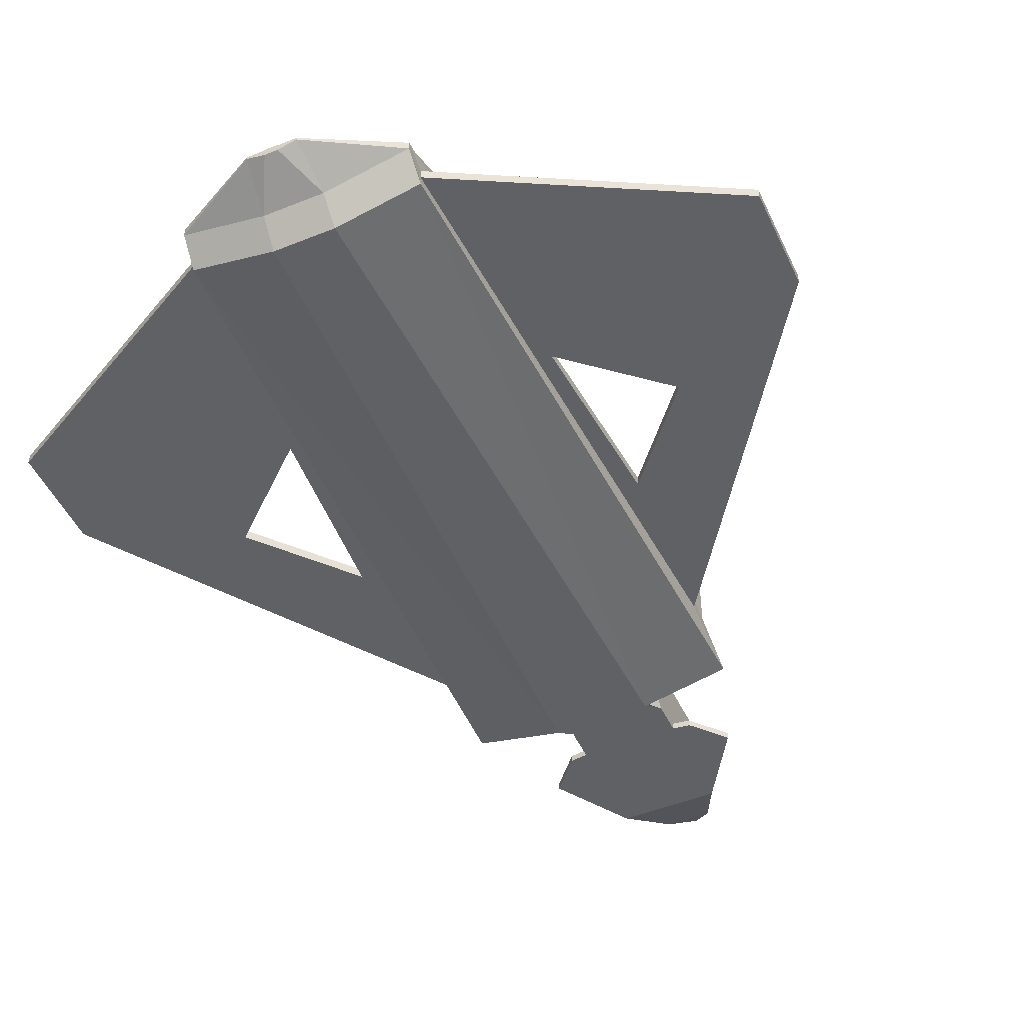
<metadata>
{"format":"obj","ext":"obj","renderer":"f3d","projection":"perspective","resolution":1024,"background":"white","views":[{"elev":-48.2,"azim":24.3,"up":"+Y"}]}
</metadata>
<code>
v 0.9889 1 -2.365
v 0.9889 1 -0.07817
v 2.721 0.6373 -2.365
v 0.9889 -0.3268 -2.365
v 0.9889 -0.2987 -4.469
v 0.9889 -0.2987 -7.357
v 0.5775 0.06157 10
v 0.5775 1 8.523
v 1.823 0.7484 5.611
v 1.996 0.6965 7.119
v 2.192 0.6373 8.523
v 2.59 0.5859 -2.365
v 1.121 0.9009 -2.365
v 1.121 -0.2516 -2.365
v 0.5775 0 10
v 0.5775 4e-06 9.776
v 2.721 -0.3268 -2.365
v 2.59 -0.2516 -2.365
v 2.59 0.5859 -1.22
v 1.121 0.9009 -1.22
v 1.121 -0.2516 -1.22
v 2.192 0 10
v 2.192 4e-06 9.814
v 0.7122 0.06834 9.345
v 0.7122 0.9014 8.613
v 2.057 0.5992 8.613
v 2.59 -0.2516 -1.22
v 2.192 -0.4144 9.53
v 2.057 0.06834 9.689
v 0.7122 0.06834 8.276
v 0.7122 0.9014 7.544
v 1.754 0.6673 7.544
v 1.754 0.6673 7.888
v 1.771 0.6635 7.888
v 1.771 0.6635 7.544
v 2.057 0.5992 7.544
v 2.721 -0.2228 -1.895
v 2.721 -0.4144 -1.895
v 2.192 -0.2228 9.53
v 2.057 0.06834 8.62
v 1.385 0.4093 9.072
v 1.755 0.6635 7.567
v 7.335 -0.2228 4.783
v 7.335 -0.4144 4.783
v 2.932 -0.4144 1.546
v 2.676 -0.4144 5.051
v 4.521 -0.4144 3.424
v 7.335 -0.4144 6.785
v 7.335 -0.2228 6.785
v 2.932 -0.2228 1.546
v 4.521 -0.2228 3.424
v 2.676 -0.2228 5.051
v 1.755 0.6635 7.888
v 0.07092 1 3.107
v 0.04478 2.248 4.068
v 0.03019 2.282 4.075
v 0.04053 2.27 4.087
v 0.4549 0.3231 -8.597
v 0.9889 1.235 -3.511
v 0.5276 1.701 -3.511
v 0.4549 0.5794 -8.597
v 1.915 0.728 5.611
v 1.994 0.7094 5.964
v 1.741 0.7661 5.964
v 1.82 0.7491 5.611
v 1.858 1.161 5.611
v 1.932 1.181 5.964
v 1.695 1.118 5.964
v 1.769 1.137 5.611
v 1.519 1.541 5.964
v 1.586 1.579 5.611
v 1.241 1.904 5.964
v 1.295 1.958 5.611
v 0.8773 2.183 5.964
v 0.9157 2.25 5.611
v 0.4541 2.358 5.964
v 0.474 2.432 5.611
v 0.5176 2.595 5.964
v 0.4977 2.521 5.611
v 1 2.396 5.964
v 0.9616 2.329 5.611
v 1.414 2.078 5.964
v 1.36 2.023 5.611
v 1.732 1.663 5.964
v 1.665 1.625 5.611
v 1.997 0.689 7.791
v 1.897 0.7104 8.393
v 1.844 0.7223 8.393
v 1.744 0.7459 7.791
v 1.932 1.181 7.791
v 1.838 1.156 8.393
v 1.732 1.663 7.791
v 1.648 1.615 8.393
v 1.414 2.078 7.791
v 1.346 2.009 8.393
v 1 2.396 7.791
v 0.9515 2.311 8.393
v 0.5176 2.595 7.791
v 0.4925 2.502 8.393
v 0.4541 2.358 7.791
v 0.4792 2.452 8.393
v 0.8773 2.183 7.791
v 0.9258 2.267 8.393
v 1.241 1.904 7.791
v 1.309 1.973 8.393
v 1.519 1.541 7.791
v 1.604 1.589 8.393
v 1.695 1.118 7.791
v 1.789 1.143 8.393
v 0.02026 1.945 4.512
v 0.9889 -0.3268 -2.365
v 0.9645 -1 -3.571
v 0.254 -1 -3.995
v 0.5278 -0.6163 -3.452
v 2.69 -0.6373 -3.571
v 2.721 -0.3268 -2.365
v 2.721 -0.4145 -1.895
v 2.192 -0.1767 10
v 2.209 -0.6373 9.545
v 2.192 -0.4423 9.589
v 0.5775 -0.5394 10
v 0.5905 -1 9.545
v 0.1263 0.0167 10.88
v 0.1263 -1e-06 10.88
v 0.4795 -1e-06 10.88
v 0.4795 -0.04792 10.88
v 0.1263 -0.1463 10.88
v 0.9889 0.4682 -3.511
v 0.9889 -0.1641 -7.357
v 0.4549 0.4512 -8.597
v 0.9889 1.235 -0.656
v 0.9889 1.091 -0.2273
v 0.3853 1.701 -1.224
v 0.5276 1.701 -1.417
v 0.9889 -0.2987 -5.126
v 0.9889 -0.1641 -5.126
v 1.335 -0.2987 -5.171
v 1.932 -0.2987 -5.866
v 1.932 -0.1641 -5.866
v 1.335 -0.1641 -5.171
v 0.9889 0.4617 -7.357
v 0.8801 1.186 -3.511
v 0.4696 1.633 -3.511
v 0.8802 1.186 -7.357
v 0.4696 1.633 -7.357
v 0.4049 0.5562 -8.597
v 0.8801 0.4495 -3.511
v 0.8802 0.4433 -7.357
v 0.01013 1.473 4.515
v 0.005066 1.463 8.286
v 0 1.701 -3.511
v 0 1.701 -1.224
v -0.9889 1 -2.365
v -0.9889 1 -0.07817
v 0 1 -0.07817
v -2.721 0.6373 -2.365
v -0.9889 -0.3268 -2.365
v -0.9889 -0.2987 -4.469
v 0 -0.2987 -3.511
v 0 -0.2987 -7.357
v -0.9889 -0.2987 -7.357
v 0 -1 -4.872
v 0 0.06157 10
v -0.5775 0.06157 10
v -0.5775 1 8.523
v -1.823 0.7484 5.611
v -1.996 0.6965 7.119
v -2.192 0.6373 8.523
v -2.59 0.5859 -2.365
v -1.121 0.9009 -2.365
v -1.121 -0.2516 -2.365
v -0.5775 0 10
v -0.5775 4e-06 9.776
v -2.721 -0.3268 -2.365
v -2.59 -0.2516 -2.365
v -2.59 0.5859 -1.22
v -1.121 0.9009 -1.22
v -1.121 -0.2516 -1.22
v -2.192 0 10
v -2.192 4e-06 9.814
v -0.7122 0.06834 9.345
v -0.7122 0.9014 8.613
v -2.057 0.5992 8.613
v -2.59 -0.2516 -1.22
v -2.192 -0.4144 9.53
v -2.057 0.06834 9.689
v -0.7122 0.06834 8.276
v -0.7122 0.9014 7.544
v -1.754 0.6673 7.544
v -1.754 0.6673 7.888
v -1.771 0.6635 7.888
v -1.771 0.6635 7.544
v -2.057 0.5992 7.544
v -2.721 -0.2228 -1.895
v -2.721 -0.4144 -1.895
v -2.192 -0.2228 9.53
v -2.057 0.06834 8.62
v -1.385 0.4093 9.072
v -1.755 0.6635 7.567
v -7.335 -0.2228 4.783
v -7.335 -0.4144 4.783
v -2.932 -0.4144 1.546
v -2.676 -0.4144 5.051
v -4.521 -0.4144 3.424
v -7.335 -0.4144 6.785
v -7.335 -0.2228 6.785
v -2.932 -0.2228 1.546
v -4.521 -0.2228 3.424
v -2.676 -0.2228 5.051
v -1.755 0.6635 7.888
v 0 1 8.898
v 0 1 8.397
v 0 2.282 4.092
v -0.07092 1 3.107
v 0 1.3 3.271
v 0 1 3.016
v 0 1 3.062
v -0.04478 2.248 4.068
v -0.03019 2.282 4.075
v -0.04053 2.27 4.087
v 0 1.046 -8.597
v 0 0.3231 -8.597
v -0.4549 0.3231 -8.597
v -0.9889 1.235 -3.511
v -0.5276 1.701 -3.511
v 0 1.046 -8.597
v -0.4549 0.5794 -8.597
v -1.915 0.728 5.611
v -1.994 0.7094 5.964
v -1.741 0.7661 5.964
v -1.82 0.7491 5.611
v -1.858 1.161 5.611
v -1.932 1.181 5.964
v -1.695 1.118 5.964
v -1.769 1.137 5.611
v -1.519 1.541 5.964
v -1.586 1.579 5.611
v -1.241 1.904 5.964
v -1.295 1.958 5.611
v -0.8773 2.183 5.964
v -0.9157 2.25 5.611
v -0.4541 2.358 5.964
v -0.474 2.432 5.611
v 0 2.495 5.611
v 0 2.418 5.964
v 0 2.663 5.964
v 0 2.587 5.611
v -0.5176 2.595 5.964
v -0.4977 2.521 5.611
v -1 2.396 5.964
v -0.9616 2.329 5.611
v -1.414 2.078 5.964
v -1.36 2.023 5.611
v -1.732 1.663 5.964
v -1.665 1.625 5.611
v -1.997 0.689 7.791
v -1.897 0.7104 8.393
v -1.844 0.7223 8.393
v -1.744 0.7459 7.791
v -1.932 1.181 7.791
v -1.838 1.156 8.393
v -1.732 1.663 7.791
v -1.648 1.615 8.393
v -1.414 2.078 7.791
v -1.346 2.009 8.393
v -1 2.396 7.791
v -0.9515 2.311 8.393
v -0.5176 2.595 7.791
v -0.4925 2.502 8.393
v 0 2.566 8.393
v 0 2.663 7.791
v 0 2.418 7.791
v 0 2.515 8.393
v -0.4541 2.358 7.791
v -0.4792 2.452 8.393
v -0.8773 2.183 7.791
v -0.9258 2.267 8.393
v -1.241 1.904 7.791
v -1.309 1.973 8.393
v -1.519 1.541 7.791
v -1.604 1.589 8.393
v -1.695 1.118 7.791
v -1.789 1.143 8.393
v 0 1.952 4.515
v -0.02026 1.945 4.512
v -0.9889 -0.3268 -2.365
v -0.9645 -1 -3.571
v -0.254 -1 -3.995
v -0.5278 -0.6163 -3.452
v -2.69 -0.6373 -3.571
v -2.721 -0.3268 -2.365
v -2.721 -0.4145 -1.895
v -2.192 -0.1767 10
v -2.209 -0.6373 9.545
v -2.192 -0.4423 9.589
v -0.5775 -0.5394 10
v -0.5905 -1 9.545
v 0 -1 9.545
v 0 -0.5394 10
v 0 0.0167 10.88
v -0.1263 0.0167 10.88
v -0.1263 -1e-06 10.88
v -0.4795 -1e-06 10.88
v -0.4795 -0.04792 10.88
v -0.1263 -0.1463 10.88
v 0 -0.1463 10.88
v -0.9889 0.4682 -3.511
v -0.9889 -0.1641 -7.357
v -0.4549 0.4512 -8.597
v -0.9889 1.235 -0.656
v -0.9889 1.091 -0.2273
v -0.3853 1.701 -1.224
v -0.5276 1.701 -1.417
v -0.9889 -0.2987 -5.126
v -0.9889 -0.1641 -5.126
v -1.335 -0.2987 -5.171
v -1.932 -0.2987 -5.866
v -1.932 -0.1641 -5.866
v -1.335 -0.1641 -5.171
v 0 0.6865 -9.128
v -0.9889 0.4617 -7.357
v 0 1.633 -7.357
v 0 1.633 -3.511
v 0 1.004 -8.597
v -0.8801 1.186 -3.511
v -0.4696 1.633 -3.511
v -0.8802 1.186 -7.357
v -0.4696 1.633 -7.357
v -0.4049 0.5562 -8.597
v 0 1.004 -8.597
v -0.8801 0.4495 -3.511
v -0.8802 0.4433 -7.357
v 0 1.476 4.516
v -0.01013 1.473 4.515
v 0 1.465 8.287
v -0.005066 1.463 8.286
v -3.746 -0.2228 5.456
v -3.678 -0.2228 5.633
v -3.6 -0.2228 5.838
v -3.553 -0.2228 5.961
v 3.815 -0.2228 5.275
v 3.676 -0.2228 5.637
v 3.597 -0.2228 5.845
v 3.488 -0.2228 6.132
v 4.531 -0.2228 6.423
v 4.873 -0.2228 6.082
v -3.896 -0.2228 6.796
v 5.236 -0.2228 6.645
v 5.339 -0.2228 6.523
v -3.637 -0.2228 5.591
v -3.561 -0.2228 5.798
v 3.568 -0.2228 5.645
v 3.57 -0.2228 6.423
v 3.488 -0.2228 5.85
v -3.927 -0.2228 5.882
v -3.927 -0.2228 5.232
v 3.488 -0.2228 6.197
v -4.086 -0.2228 6.323
v -3.764 -0.2228 6.645
v -3.661 -0.2228 6.523
v -3.542 -0.2228 6.197
v 3.83 -0.2228 5.257
v 4.131 -0.2228 5.084
v 4.473 -0.2228 5.023
v 4.815 -0.2228 5.084
v -4.227 -0.2228 6.465
v -4.747 -0.2228 6.984
v -4.527 -0.2228 7.023
v -4.185 -0.2228 6.963
v 5.104 -0.2228 6.796
v -4.957 -0.2228 6.912
v -4.669 -0.2228 6.623
v -5.309 -0.2228 6.623
v 5.073 -0.2228 5.232
v 3.83 -0.2228 6.789
v -5.17 -0.2228 6.789
v -5.43 -0.2228 6.423
v -5.512 -0.2228 6.197
v -5.512 -0.2228 5.85
v -4.827 -0.2228 5.823
v -4.827 -0.2228 6.053
v -4.527 -0.2228 6.053
v -4.527 -0.2228 5.543
v -4.827 -0.2228 5.393
v -4.827 -0.2228 5.623
v -5.475 -0.2228 5.628
v 5.458 -0.2228 6.197
v -5.17 -0.2228 5.257
v -4.869 -0.2228 5.084
v -4.527 -0.2228 5.023
v -4.185 -0.2228 5.084
v -4.127 -0.2228 6.082
v -4.469 -0.2228 6.423
v 4.173 -0.2228 6.053
v 4.173 -0.2228 5.823
v 5.439 -0.2228 5.798
v 4.914 -0.2228 6.323
v 5.073 -0.2228 5.882
v 5.363 -0.2228 5.591
v 4.773 -0.2228 6.465
v 4.253 -0.2228 6.984
v 4.473 -0.2228 7.023
v 4.815 -0.2228 6.963
v 4.043 -0.2228 6.912
v 4.331 -0.2228 6.623
v 3.691 -0.2228 6.623
v 4.473 -0.2228 6.053
v 4.473 -0.2228 5.543
v 4.173 -0.2228 5.393
v 4.173 -0.2228 5.623
f 152 133 134
f 120 28 39
f 6 129 139
f 60 59 142
f 8 88 89
f 59 60 134
f 160 222 58
f 54 216 55
f 3 12 13
f 4 1 13
f 4 114 128
f 160 6 135
f 298 113 112
f 7 15 16
f 94 92 84
f 11 23 17
f 3 17 18
f 12 19 20
f 14 13 20
f 113 162 159
f 117 17 37
f 15 22 23
f 8 16 24
f 11 8 25
f 18 27 19
f 21 20 19
f 18 14 21
f 119 38 28
f 16 23 29
f 25 24 30
f 11 26 29
f 26 33 34
f 15 7 123
f 24 29 40
f 26 36 40
f 17 22 39
f 38 37 43
f 38 45 46
f 28 48 49
f 47 44 48
f 346 365 408
f 48 44 43
f 45 50 52
f 46 52 51
f 344 343 354
f 47 51 50
f 92 90 67
f 62 63 3
f 64 89 108
f 97 103 105
f 68 108 106
f 70 106 104
f 72 104 102
f 74 102 100
f 76 100 272
f 271 98 78
f 98 96 80
f 96 94 82
f 34 53 42
f 33 53 34
f 42 53 33
f 8 211 7
f 56 215 213
f 57 213 284
f 55 56 57
f 215 56 55
f 2 216 54
f 131 2 1
f 128 147 142
f 62 66 67
f 64 68 69
f 70 71 69
f 70 72 73
f 72 74 75
f 74 76 77
f 76 245 244
f 246 78 79
f 78 80 81
f 82 83 81
f 84 85 83
f 67 66 85
f 73 83 85
f 87 86 90
f 91 90 92
f 94 95 93
f 96 97 95
f 96 98 99
f 98 271 270
f 272 100 101
f 100 102 103
f 102 104 105
f 106 107 105
f 108 109 107
f 89 88 109
f 90 10 67
f 110 284 333
f 115 116 117
f 115 112 111
f 4 18 116
f 118 119 120
f 121 122 119
f 121 299 298
f 119 122 112
f 306 124 300
f 124 127 126
f 121 118 126
f 163 300 123
f 299 121 127
f 22 125 126
f 15 124 125
f 7 211 163
f 136 129 141
f 133 132 131
f 132 133 155
f 5 135 136
f 137 138 139
f 135 6 138
f 136 140 139
f 135 137 140
f 61 130 320
f 226 61 320
f 130 58 320
f 58 222 320
f 141 148 147
f 129 58 141
f 144 148 146
f 323 143 145
f 322 145 330
f 144 145 143
f 330 145 144
f 147 148 144
f 151 60 143
f 61 226 330
f 61 146 148
f 150 212 149
f 150 149 333
f 212 150 335
f 55 110 149
f 114 113 159
f 5 114 159
f 113 114 112
f 112 114 4
f 31 30 41
f 42 31 41
f 30 40 41
f 40 36 41
f 313 152 151
f 196 295 293
f 161 317 318
f 225 326 325
f 259 258 165
f 226 330 324
f 313 225 224
f 223 222 160
f 214 218 216
f 170 169 156
f 157 171 170
f 307 289 157
f 314 160 159
f 287 288 298
f 164 165 173
f 254 262 264
f 174 180 168
f 156 169 175
f 177 176 169
f 178 177 170
f 288 159 162
f 292 194 174
f 172 173 180
f 165 182 181
f 168 183 182
f 176 184 175
f 178 184 176
f 175 184 178
f 195 292 294
f 173 181 186
f 182 188 187
f 186 183 168
f 183 191 190
f 163 300 306
f 172 302 301
f 181 187 197
f 197 193 183
f 174 194 196
f 195 201 200
f 185 203 195
f 206 205 185
f 201 195 204
f 337 356 355
f 200 201 205
f 209 207 202
f 204 208 209
f 340 351 339
f 207 208 204
f 233 260 262
f 156 228 154
f 282 259 230
f 279 267 265
f 280 282 234
f 278 280 236
f 276 278 238
f 274 276 240
f 272 274 242
f 245 246 271
f 248 268 271
f 250 266 268
f 252 264 266
f 191 192 199
f 190 191 210
f 199 189 190
f 165 164 211
f 219 213 215
f 213 219 220
f 218 220 219
f 215 216 218
f 214 154 165
f 215 217 216
f 154 310 153
f 325 331 307
f 228 229 233
f 230 231 235
f 235 237 236
f 236 237 239
f 238 239 241
f 240 241 243
f 242 243 244
f 246 247 249
f 248 249 251
f 251 253 252
f 253 255 254
f 255 232 233
f 253 241 239
f 260 256 257
f 262 260 261
f 263 265 264
f 265 267 266
f 266 267 269
f 268 269 270
f 272 273 275
f 274 275 277
f 276 277 279
f 279 281 280
f 281 283 282
f 283 258 259
f 167 256 260
f 333 284 285
f 333 212 217
f 290 292 291
f 290 291 286
f 291 175 157
f 293 295 294
f 294 297 296
f 296 297 298
f 287 297 294
f 302 305 306
f 302 303 304
f 296 305 304
f 301 300 163
f 299 306 305
f 304 303 179
f 303 302 172
f 164 163 211
f 321 308 315
f 312 313 310
f 312 311 155
f 315 314 158
f 318 317 316
f 314 316 317
f 318 319 315
f 319 316 314
f 227 320 309
f 222 320 221
f 226 320 227
f 221 320 226
f 309 320 223
f 223 320 222
f 331 332 321
f 309 223 321
f 327 329 332
f 323 322 328
f 322 324 330
f 326 328 327
f 330 329 327
f 327 332 331
f 151 323 326
f 227 329 330
f 332 329 227
f 336 334 212
f 336 335 333
f 212 335 336
f 334 218 214
f 289 159 288
f 158 159 289
f 288 287 289
f 287 157 289
f 188 198 187
f 188 189 199
f 187 198 197
f 197 198 193
f 43 396 49
f 341 352 342
f 354 352 52
f 366 372 367
f 358 360 361
f 196 359 347
f 206 378 379
f 338 350 337
f 391 355 356
f 196 209 340
f 400 397 345
f 43 37 51
f 348 400 370
f 39 404 375
f 395 408 410
f 375 404 405
f 402 403 400
f 398 399 374
f 387 397 349
f 390 389 384
f 366 368 369
f 372 373 376
f 377 381 378
f 134 60 151
f 151 152 134
f 39 22 118
f 118 120 39
f 138 6 139
f 143 60 142
f 11 10 86
f 65 9 2
f 11 86 87
f 65 2 8
f 8 11 88
f 64 65 8
f 11 87 88
f 89 64 8
f 131 59 134
f 6 160 58
f 1 3 13
f 14 4 13
f 59 1 128
f 4 111 114
f 114 5 128
f 128 1 4
f 135 5 159
f 159 160 135
f 112 122 298
f 298 162 113
f 8 7 16
f 82 94 84
f 3 11 17
f 12 3 18
f 13 12 20
f 21 14 20
f 117 116 17
f 37 38 117
f 16 15 23
f 25 8 24
f 26 11 25
f 12 18 19
f 27 21 19
f 27 18 21
f 28 120 119
f 119 115 117
f 117 38 119
f 24 16 29
f 31 25 30
f 23 11 29
f 26 25 33
f 35 36 34
f 31 32 33
f 34 36 26
f 25 31 33
f 124 15 123
f 30 24 40
f 29 26 40
f 37 17 39
f 44 38 43
f 28 38 46
f 46 47 28
f 39 28 49
f 48 28 47
f 47 45 38
f 38 44 47
f 343 344 394
f 357 353 394
f 345 346 407
f 365 364 408
f 363 362 409
f 341 342 410
f 394 395 343
f 341 410 409
f 394 344 357
f 362 341 409
f 407 394 345
f 363 409 364
f 394 353 345
f 364 409 408
f 408 407 346
f 49 48 43
f 46 45 52
f 47 46 51
f 45 47 50
f 84 92 67
f 3 1 2
f 2 9 62
f 63 10 11
f 2 62 3
f 63 11 3
f 68 64 108
f 88 87 91
f 99 270 101
f 109 88 91
f 270 273 101
f 109 91 93
f 97 99 103
f 107 109 93
f 99 101 103
f 107 93 105
f 95 97 105
f 105 93 95
f 70 68 106
f 72 70 104
f 74 72 102
f 76 74 100
f 245 76 272
f 246 271 78
f 78 98 80
f 80 96 82
f 35 34 42
f 32 42 33
f 284 110 57
f 57 56 213
f 216 215 55
f 212 211 8
f 8 2 54
f 155 216 2
f 54 212 8
f 2 131 132
f 59 131 1
f 59 128 142
f 63 62 67
f 65 64 69
f 68 70 69
f 71 70 73
f 73 72 75
f 75 74 77
f 77 76 244
f 247 246 79
f 79 78 81
f 80 82 81
f 82 84 83
f 84 67 85
f 9 65 66
f 77 244 79
f 62 9 66
f 244 247 79
f 66 65 69
f 75 77 81
f 66 69 85
f 77 79 81
f 85 69 71
f 73 75 81
f 85 71 73
f 81 83 73
f 91 87 90
f 93 91 92
f 92 94 93
f 94 96 95
f 97 96 99
f 99 98 270
f 273 272 101
f 101 100 103
f 103 102 105
f 104 106 105
f 106 108 107
f 108 89 109
f 63 67 10
f 90 86 10
f 149 110 333
f 116 115 111
f 116 111 4
f 4 14 18
f 18 17 116
f 118 121 119
f 122 121 298
f 115 119 112
f 123 300 124
f 306 127 124
f 125 124 126
f 127 121 126
f 7 163 123
f 306 299 127
f 118 22 126
f 22 15 125
f 128 136 141
f 134 133 131
f 152 155 133
f 2 132 155
f 128 5 136
f 140 137 139
f 137 135 138
f 129 136 139
f 136 135 140
f 128 141 147
f 61 141 130
f 129 6 58
f 58 130 141
f 322 323 145
f 324 322 330
f 142 144 143
f 146 330 144
f 142 147 144
f 323 151 143
f 146 61 330
f 141 61 148
f 335 150 333
f 149 212 54
f 54 55 149
f 57 110 55
f 41 36 42
f 42 32 31
f 36 35 42
f 151 225 313
f 313 312 152
f 293 179 196
f 196 185 295
f 308 161 318
f 224 225 325
f 154 166 231
f 256 167 168
f 165 154 231
f 257 256 168
f 165 231 230
f 257 168 258
f 165 230 259
f 258 168 165
f 221 226 324
f 310 313 224
f 161 223 160
f 153 170 156
f 153 157 170
f 157 153 307
f 307 158 289
f 153 224 307
f 289 286 157
f 159 158 314
f 314 161 160
f 298 297 287
f 288 162 298
f 172 164 173
f 252 254 264
f 156 174 168
f 174 156 175
f 170 177 169
f 171 178 170
f 292 195 194
f 174 291 292
f 179 172 180
f 173 165 181
f 165 168 182
f 169 176 175
f 177 178 176
f 171 175 178
f 294 295 185
f 185 195 294
f 292 290 294
f 180 173 186
f 181 182 187
f 180 186 168
f 183 193 191
f 188 182 190
f 190 189 188
f 193 192 191
f 190 182 183
f 299 163 306
f 164 172 301
f 186 181 197
f 186 197 183
f 179 174 196
f 194 195 200
f 185 204 203
f 202 195 203
f 196 206 185
f 204 185 205
f 205 201 204
f 195 202 204
f 338 337 355
f 206 200 205
f 203 209 202
f 203 204 209
f 202 207 204
f 254 233 262
f 154 153 156
f 156 168 229
f 228 166 154
f 168 167 229
f 229 228 156
f 234 282 230
f 261 257 258
f 275 273 270
f 261 258 283
f 275 270 269
f 261 283 263
f 277 275 269
f 263 283 281
f 277 269 267
f 263 281 279
f 279 277 267
f 265 263 279
f 236 280 234
f 238 278 236
f 240 276 238
f 242 274 240
f 245 272 242
f 271 270 273
f 273 272 271
f 245 244 247
f 247 246 245
f 271 272 245
f 246 248 271
f 248 250 268
f 250 252 266
f 210 191 199
f 210 199 190
f 220 285 284
f 284 213 220
f 219 215 218
f 165 211 212
f 214 216 154
f 165 212 214
f 155 154 216
f 224 153 310
f 154 311 310
f 224 325 307
f 232 228 233
f 234 230 235
f 234 235 236
f 238 236 239
f 240 238 241
f 242 240 243
f 245 242 244
f 248 246 249
f 250 248 251
f 250 251 252
f 252 253 254
f 254 255 233
f 235 231 232
f 166 228 232
f 232 255 237
f 253 251 241
f 249 247 244
f 231 166 232
f 249 244 243
f 237 235 232
f 249 243 241
f 237 255 253
f 251 249 241
f 239 237 253
f 261 260 257
f 263 262 261
f 262 263 264
f 264 265 266
f 268 266 269
f 271 268 270
f 274 272 275
f 276 274 277
f 278 276 279
f 278 279 280
f 280 281 282
f 282 283 259
f 260 233 167
f 229 167 233
f 334 333 285
f 217 215 333
f 213 284 333
f 333 335 212
f 215 213 333
f 287 290 286
f 291 174 175
f 157 286 291
f 175 171 157
f 293 294 296
f 299 296 298
f 290 287 294
f 306 300 302
f 301 302 300
f 305 302 304
f 293 296 304
f 164 301 163
f 296 299 305
f 293 304 179
f 179 303 172
f 307 321 315
f 311 312 310
f 154 155 311
f 152 312 155
f 307 315 158
f 319 318 316
f 161 314 317
f 308 318 315
f 315 319 314
f 307 331 321
f 308 321 223
f 227 309 321
f 223 161 308
f 326 323 328
f 328 322 330
f 325 326 327
f 328 330 327
f 325 327 331
f 225 151 326
f 226 227 330
f 321 332 227
f 334 336 333
f 214 212 334
f 334 285 218
f 220 218 285
f 192 193 199
f 198 188 199
f 199 193 198
f 349 49 387
f 43 399 396
f 387 49 396
f 39 344 52
f 50 37 52
f 341 51 52
f 52 37 39
f 354 343 352
f 52 344 354
f 352 341 52
f 343 342 352
f 366 373 372
f 371 367 372
f 361 340 358
f 339 358 340
f 359 360 358
f 196 340 361
f 347 369 196
f 358 366 359
f 196 361 360
f 359 366 347
f 196 360 359
f 196 369 368
f 386 200 379
f 206 196 371
f 380 381 382
f 196 368 367
f 380 382 383
f 196 367 371
f 379 380 386
f 206 371 376
f 383 384 385
f 206 376 373
f 380 383 385
f 206 373 377
f 380 385 386
f 206 377 378
f 379 200 206
f 194 200 208
f 393 377 373
f 200 386 388
f 393 373 366
f 208 207 194
f 392 393 366
f 208 200 388
f 392 366 358
f 208 388 389
f 391 392 355
f 208 389 390
f 358 339 355
f 208 390 391
f 339 338 355
f 356 337 208
f 392 358 355
f 356 208 391
f 196 194 209
f 351 340 209
f 338 339 351
f 208 337 209
f 350 338 351
f 194 207 209
f 350 351 209
f 209 337 350
f 345 353 405
f 405 404 401
f 353 406 405
f 399 398 396
f 345 405 400
f 398 346 397
f 397 396 398
f 401 400 405
f 346 345 397
f 365 346 398
f 374 399 43
f 365 398 374
f 51 341 362
f 365 374 51
f 51 362 363
f 364 365 51
f 51 363 364
f 37 50 51
f 51 374 43
f 49 349 348
f 370 403 49
f 397 400 348
f 370 49 348
f 39 49 403
f 357 344 39
f 39 403 402
f 353 357 39
f 39 402 401
f 406 353 39
f 39 401 404
f 375 406 39
f 342 343 395
f 395 394 407
f 407 408 395
f 410 342 395
f 408 409 410
f 406 375 405
f 370 400 403
f 401 402 400
f 348 349 397
f 387 396 397
f 383 382 392
f 386 385 388
f 383 392 391
f 388 385 384
f 384 383 390
f 391 390 383
f 389 388 384
f 369 347 366
f 366 367 368
f 371 372 376
f 379 378 381
f 377 393 381
f 392 382 393
f 381 380 379
f 393 382 381

</code>
